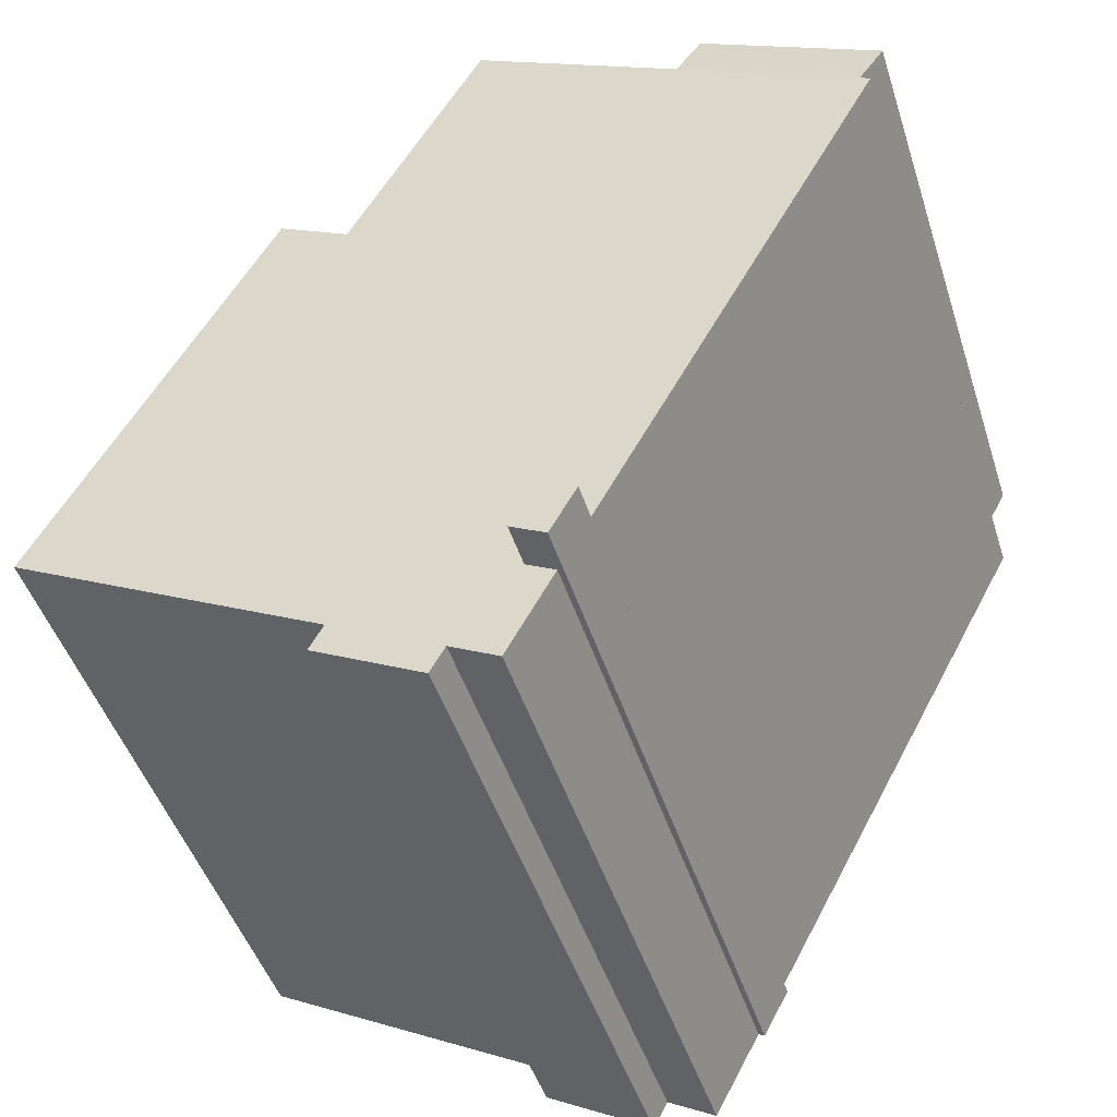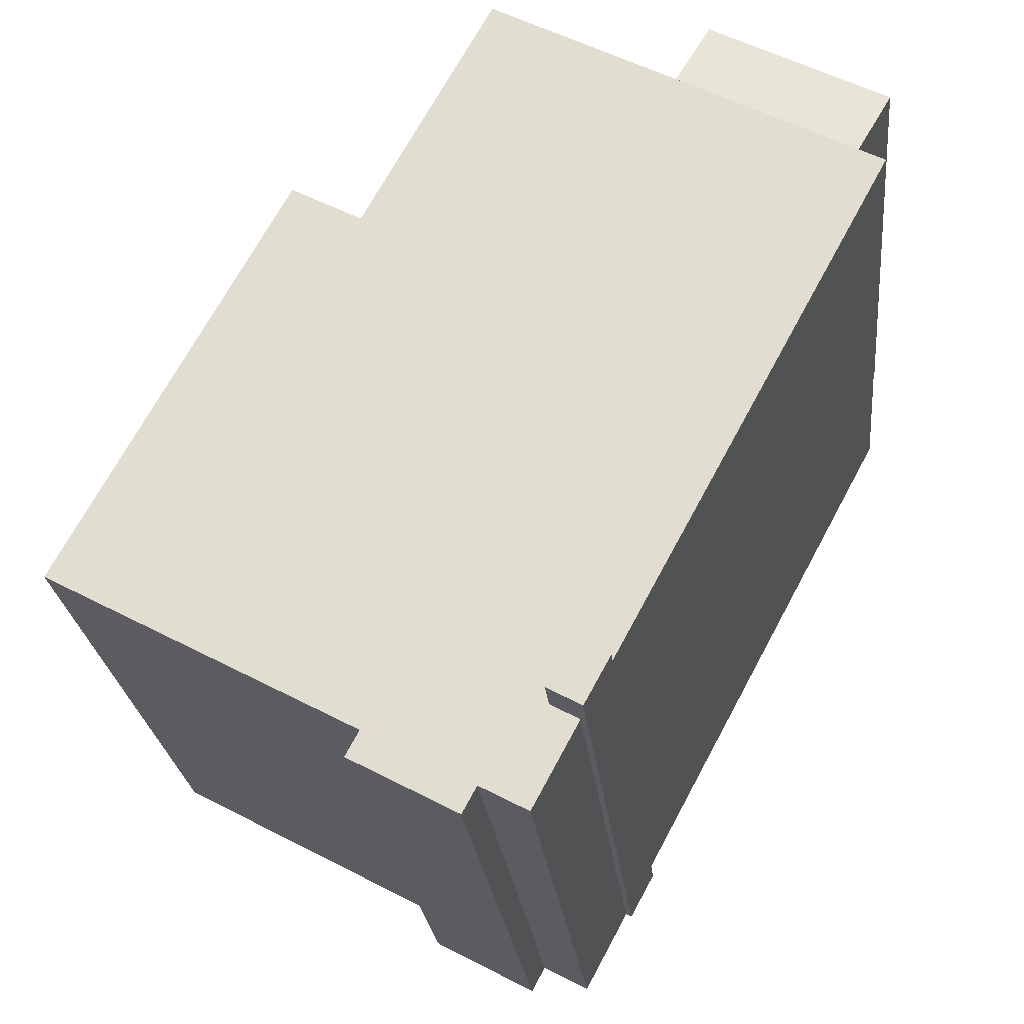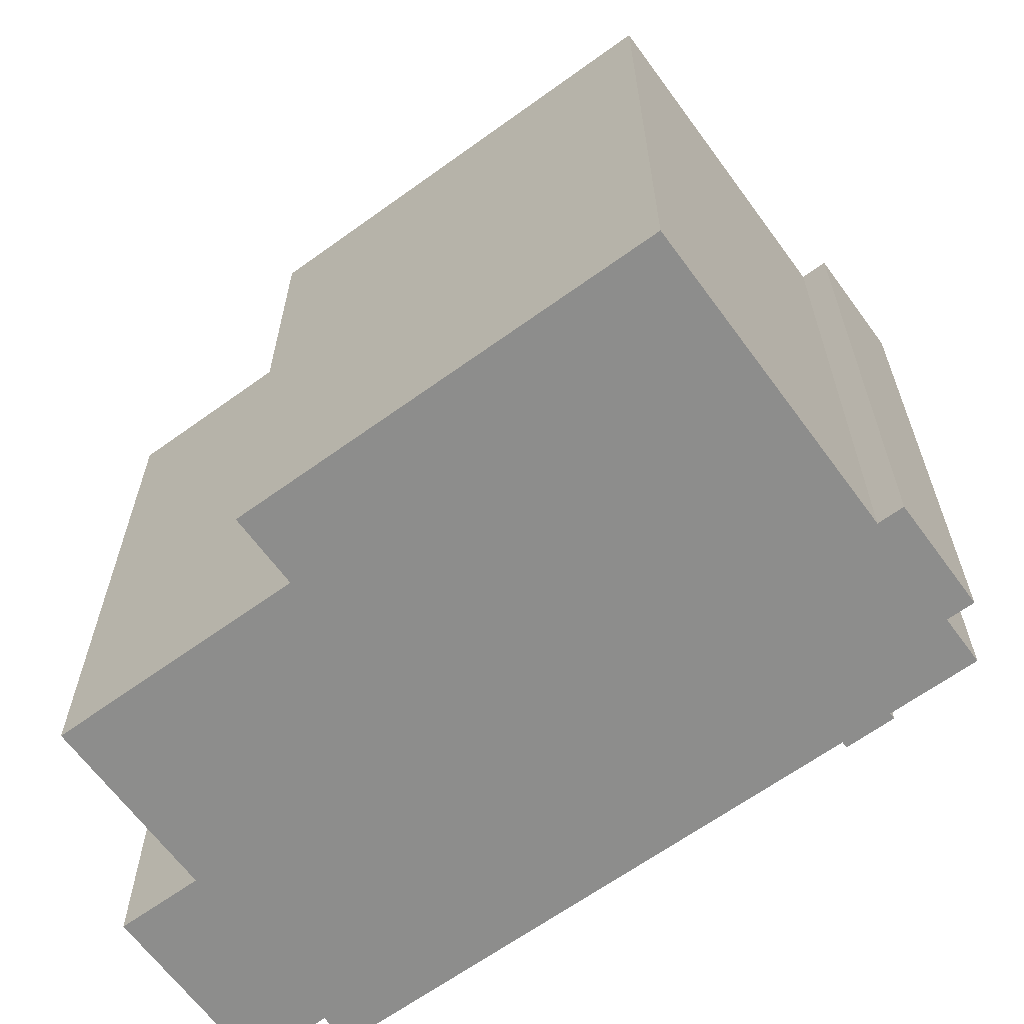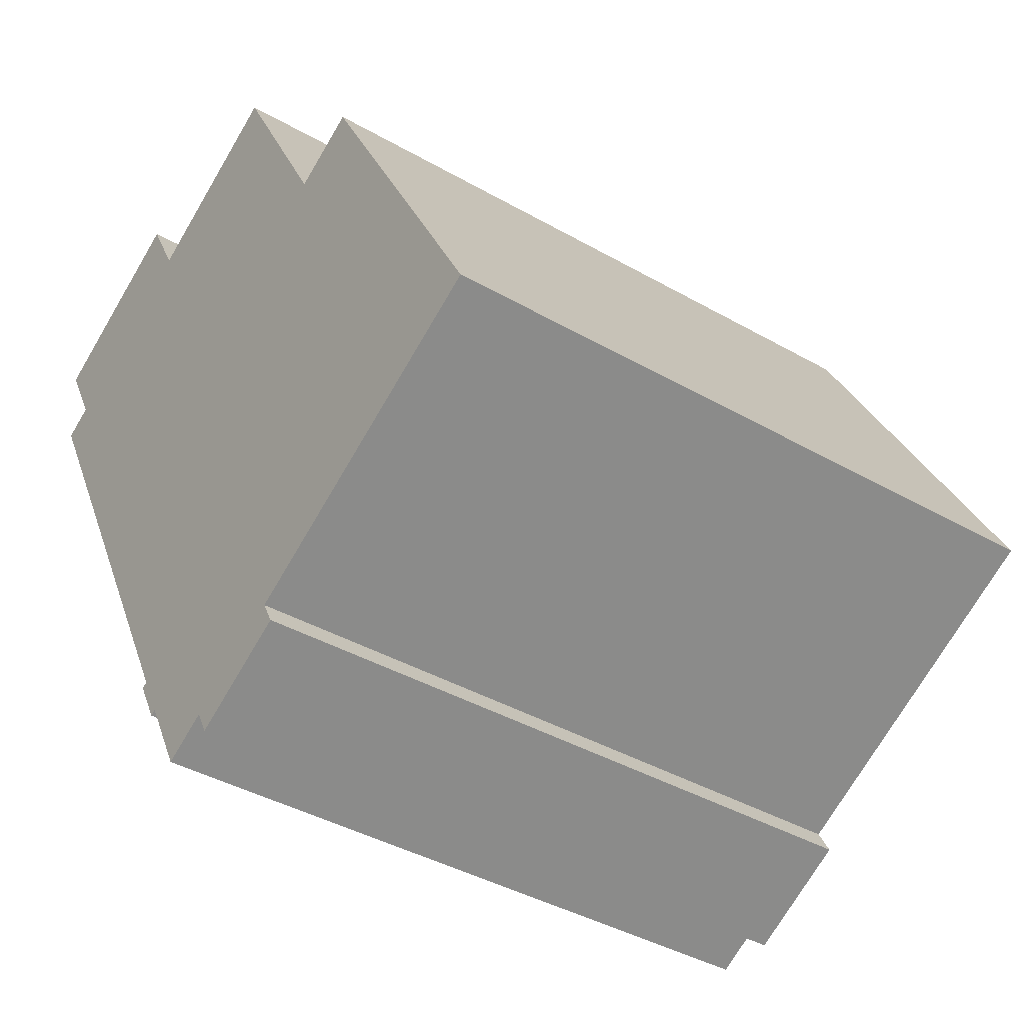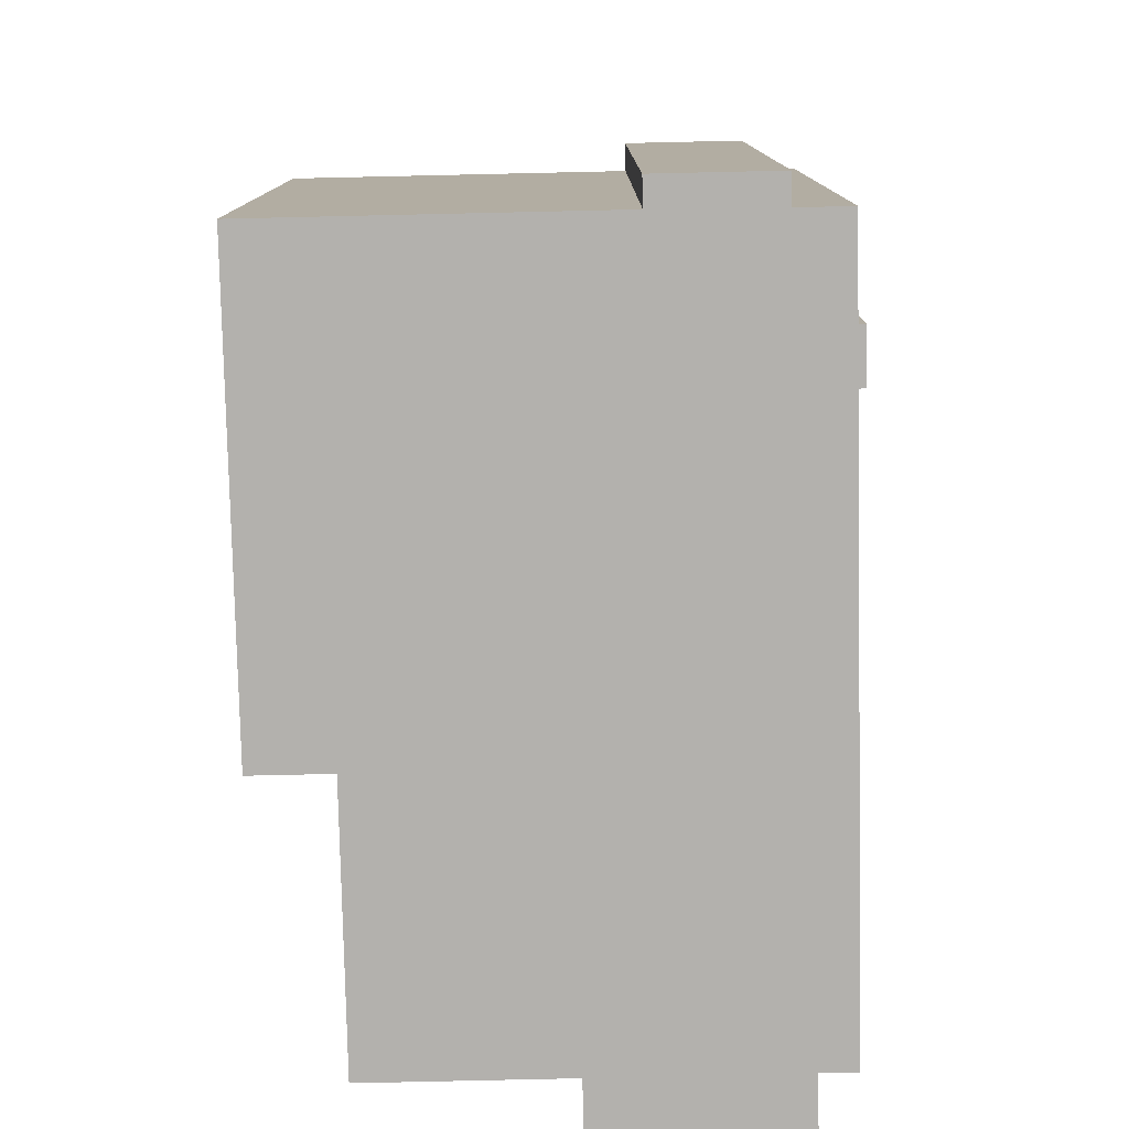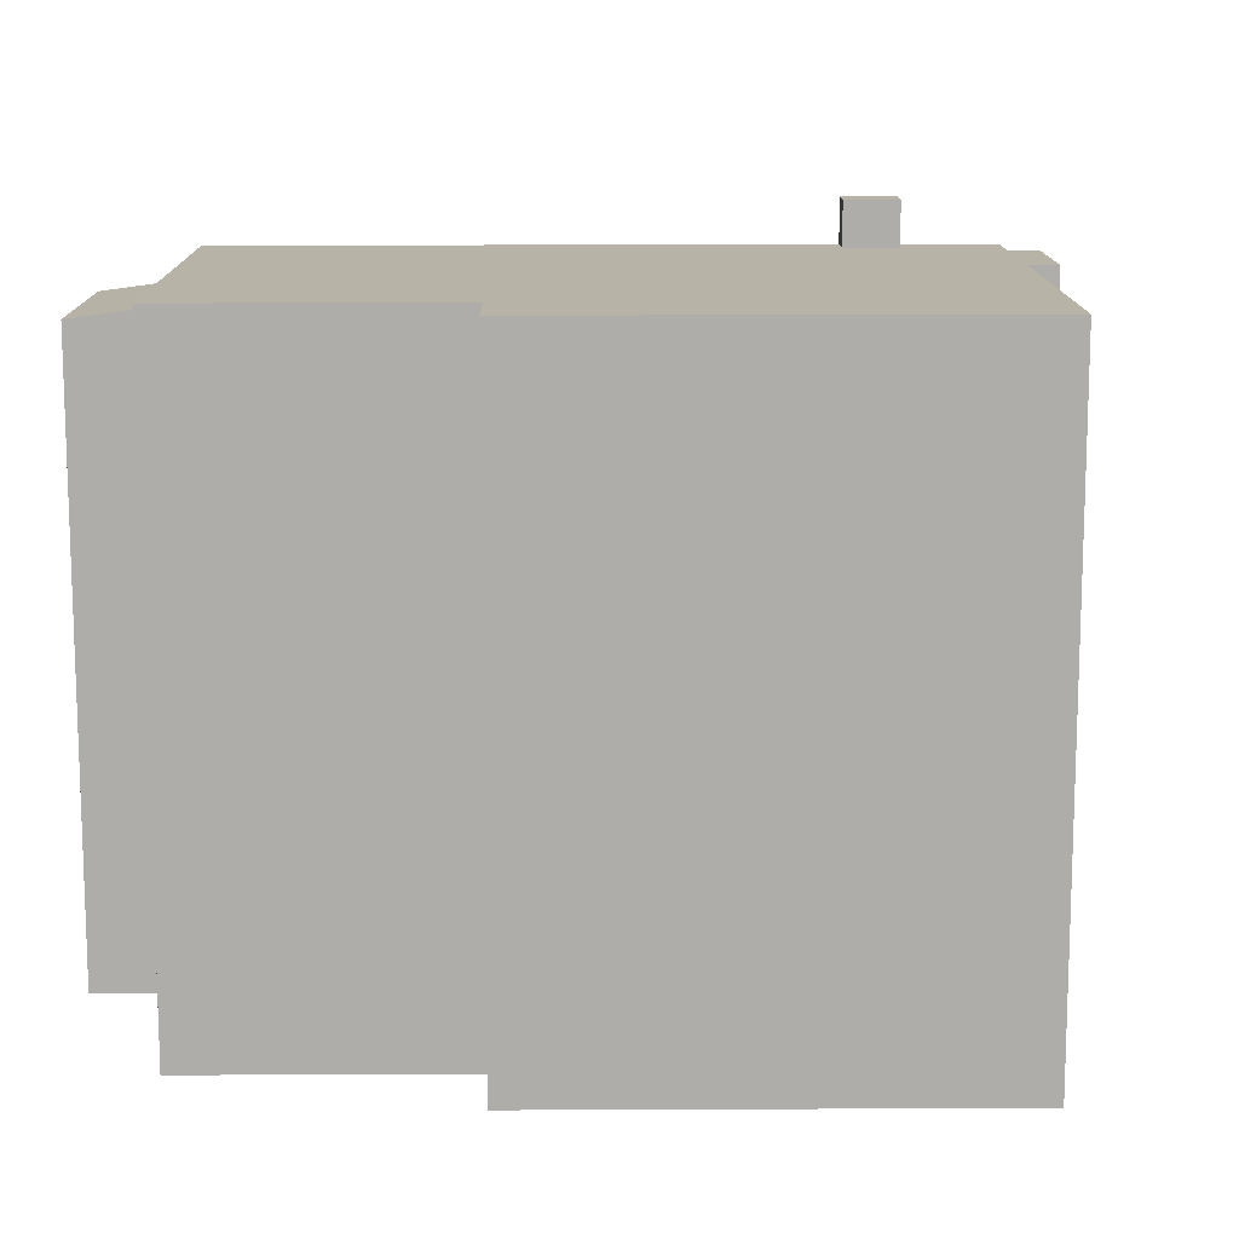
<metadata>
{"format":"obj","ext":"obj","renderer":"f3d","projection":"perspective","resolution":1024,"background":"white","views":[{"elev":-46.6,"azim":-162.6,"up":"+Z"},{"elev":-24.7,"azim":-174.0,"up":"+Z"},{"elev":-64.5,"azim":97.8,"up":"+Y"},{"elev":-40.1,"azim":54.7,"up":"+Z"},{"elev":-79.2,"azim":153.0,"up":"+Y"},{"elev":12.9,"azim":61.1,"up":"+Y"}]}
</metadata>
<code>
v -1.943 6.365 -5.439
v -1.355 6.365 -5.119
v -0.9118 6.365 -5.931
v -1.5 6.365 -6.252
v -6.905 4.94 5.357
v -3.803 4.94 7.028
v -3.05 5.155 5.63
v -6.152 5.155 3.959
v -6.152 5.604 3.959
v -3.05 5.605 5.63
v 2.286 5.607 3.076
v -3.05 5.605 5.63
v 0.02217 5.606 7.283
v 2.286 5.607 3.076
v 2.286 5.607 3.076
v 3.503 5.607 3.731
v 7.342 5.608 -3.402
v -6.152 5.604 3.959
v 2.286 5.607 3.076
v 0.2072 5.606 -7.218
v 2.064 5.606 -6.243
v 2.286 5.607 3.076
v 7.342 5.608 -3.402
v 0.4522 5.606 -7.673
v 2.064 5.606 -6.243
v 2.299 5.607 -6.679
v 0.2072 5.606 -7.218
v 2.064 5.606 -6.243
v 0.4522 5.606 -7.673
v 0.2072 5.606 -7.218
v 2.286 5.607 3.076
v 2.064 5.606 -6.243
v -6.152 5.604 3.959
v -1.355 5.606 -5.119
v -1.727 5.605 -5.321
v -6.152 5.604 3.959
v 0.2072 5.606 -7.218
v -1.355 5.606 -5.119
v -0.9118 5.606 -5.931
v 0.2072 5.606 -7.218
v -0.6118 5.606 -7.659
v -1.355 5.606 -5.119
v 0.2072 5.606 -7.218
v -0.9118 5.606 -5.931
v -1.328 5.606 -6.158
v -0.9118 5.606 -5.931
v -0.6118 5.606 -7.659
v -1.399 5.605 -6.197
v -1.328 5.606 -6.158
v -0.6118 5.606 -7.659
v -6.706 5.604 3.662
v -1.727 5.605 -5.321
v -1.838 5.605 -5.382
v -6.706 5.604 3.662
v -6.152 5.604 3.959
v -1.727 5.605 -5.321
v -1.727 5.605 -5.321
v -1.355 5.606 -5.119
v -1.355 6.365 -5.119
v -1.943 6.365 -5.439
v -1.727 5.605 -5.321
v -1.355 6.365 -5.119
v -1.943 -5.585 -5.439
v -1.838 -5.585 -5.382
v -1.838 5.605 -5.382
v -1.943 6.365 -5.439
v -1.943 6.365 -5.439
v -1.838 5.605 -5.382
v -1.727 5.605 -5.321
v -1.355 5.606 -5.119
v -0.9118 5.606 -5.931
v -0.9118 6.365 -5.931
v -1.355 6.365 -5.119
v -1.5 6.365 -6.252
v -1.399 5.605 -6.197
v -1.399 -5.585 -6.197
v -1.5 -5.585 -6.252
v -1.5 6.365 -6.252
v -1.328 5.606 -6.158
v -1.399 5.605 -6.197
v -1.328 5.606 -6.158
v -0.9118 6.365 -5.931
v -0.9118 5.606 -5.931
v -1.5 6.365 -6.252
v -0.9118 6.365 -5.931
v -1.328 5.606 -6.158
v -1.943 6.365 -5.439
v -1.5 6.365 -6.252
v -1.5 -5.585 -6.252
v -1.943 -5.585 -5.439
v -6.905 -5.585 5.357
v -3.803 -5.585 7.028
v -3.803 4.94 7.028
v -6.905 4.94 5.357
v -3.426 -5.585 6.329
v -3.05 -5.585 5.63
v -3.05 5.155 5.63
v -3.803 4.94 7.028
v -3.803 -5.585 7.028
v -3.426 -5.585 6.329
v -3.803 4.94 7.028
v -3.426 -5.585 6.329
v -3.05 5.155 5.63
v -6.905 4.94 5.357
v -6.528 -5.585 4.658
v -6.905 -5.585 5.357
v -6.528 -5.585 4.658
v -6.152 5.155 3.959
v -6.152 -5.585 3.959
v -6.905 4.94 5.357
v -6.152 5.155 3.959
v -6.528 -5.585 4.658
v -6.706 5.604 3.662
v -6.152 5.155 3.959
v -6.152 5.604 3.959
v -6.706 -5.585 3.662
v -6.152 -5.585 3.959
v -6.152 5.155 3.959
v -6.706 5.604 3.662
v -1.514 -5.585 6.457
v 0.02217 -5.585 7.283
v 0.02217 5.606 7.283
v -3.05 5.605 5.63
v -1.514 -5.585 6.457
v 0.02217 5.606 7.283
v -3.05 5.155 5.63
v -1.514 -5.585 6.457
v -3.05 5.605 5.63
v -3.05 5.155 5.63
v -3.05 -5.585 5.63
v -1.514 -5.585 6.457
v -6.152 5.155 3.959
v -3.05 5.155 5.63
v -3.05 5.605 5.63
v -6.152 5.604 3.959
v 0.02217 -5.585 7.283
v 2.286 -5.585 3.076
v 2.286 5.607 3.076
v 0.02217 5.606 7.283
v 2.895 -5.585 3.404
v 3.503 -5.585 3.731
v 3.503 5.607 3.731
v 2.286 5.607 3.076
v 2.286 -5.585 3.076
v 2.895 -5.585 3.404
v 2.286 5.607 3.076
v 2.895 -5.585 3.404
v 3.503 5.607 3.731
v 5.423 -5.585 0.1647
v 7.342 -5.585 -3.402
v 7.342 5.608 -3.402
v 3.503 5.607 3.731
v 3.503 -5.585 3.731
v 5.423 -5.585 0.1647
v 3.503 5.607 3.731
v 5.423 -5.585 0.1647
v 7.342 5.608 -3.402
v 2.064 5.606 -6.243
v 7.342 5.608 -3.402
v 7.342 -5.585 -3.402
v 2.064 -5.585 -6.243
v 2.064 -5.585 -6.243
v 2.299 -5.585 -6.679
v 2.299 5.607 -6.679
v 2.064 5.606 -6.243
v 0.4522 5.606 -7.673
v 2.299 5.607 -6.679
v 2.299 -5.585 -6.679
v 0.4522 -5.585 -7.673
v 0.2072 5.606 -7.218
v 0.4522 5.606 -7.673
v 0.4522 -5.585 -7.673
v 0.2072 -5.585 -7.218
v -0.6118 5.606 -7.659
v 0.2072 5.606 -7.218
v 0.2072 -5.585 -7.218
v -0.6118 -5.585 -7.659
v -1.399 5.605 -6.197
v -0.6118 5.606 -7.659
v -0.6118 -5.585 -7.659
v -1.399 -5.585 -6.197
v -6.706 5.604 3.662
v -1.838 5.605 -5.382
v -1.838 -5.585 -5.382
v -6.706 -5.585 3.662
v -6.152 -5.585 3.959
v -6.706 -5.585 3.662
v -1.838 -5.585 -5.382
v -1.943 -5.585 -5.439
v -1.5 -5.585 -6.252
v -1.399 -5.585 -6.197
v -0.6118 -5.585 -7.659
v 0.2072 -5.585 -7.218
v 0.4522 -5.585 -7.673
v 2.299 -5.585 -6.679
v 2.064 -5.585 -6.243
v 7.342 -5.585 -3.402
v 5.423 -5.585 0.1647
v 3.503 -5.585 3.731
v 2.895 -5.585 3.404
v 2.286 -5.585 3.076
v 0.02217 -5.585 7.283
v -1.514 -5.585 6.457
v -3.05 -5.585 5.63
v -3.426 -5.585 6.329
v -3.803 -5.585 7.028
v -6.905 -5.585 5.357
v -6.528 -5.585 4.658
g CDNNDG01_0000550
f 2 3 4
f 1 2 4
f 5 7 8
f 5 6 7
f 9 10 11
f 12 13 14
f 15 16 17
f 18 19 20
f 21 22 23
f 24 25 26
f 27 28 29
f 30 31 32
f 33 34 35
f 36 37 38
f 39 40 41
f 42 43 44
f 45 46 47
f 48 49 50
f 51 52 53
f 54 55 56
f 57 58 59
f 60 61 62
f 63 65 66
f 65 63 64
f 67 68 69
f 71 72 73
f 70 71 73
f 75 77 74
f 77 75 76
f 78 79 80
f 81 82 83
f 84 85 86
f 87 89 90
f 87 88 89
f 94 91 93
f 93 91 92
f 95 96 97
f 98 99 100
f 101 102 103
f 104 105 106
f 107 108 109
f 110 111 112
f 113 114 115
f 118 119 116
f 118 116 117
f 120 121 122
f 123 124 125
f 126 127 128
f 129 130 131
f 133 134 135
f 132 133 135
f 137 138 139
f 136 137 139
f 140 141 142
f 143 144 145
f 146 147 148
f 149 150 151
f 152 153 154
f 155 156 157
f 159 160 158
f 158 160 161
f 163 164 165
f 162 163 165
f 166 168 169
f 166 167 168
f 170 172 173
f 172 170 171
f 176 174 175
f 174 176 177
f 181 178 180
f 180 178 179
f 185 182 184
f 184 182 183
f 205 207 208
f 186 187 188
f 204 205 208
f 186 188 201
f 188 189 191
f 189 190 191
f 196 188 191
f 186 204 208
f 191 192 193
f 196 193 194
f 191 193 196
f 201 203 204
f 194 195 196
f 201 202 203
f 188 196 198
f 207 205 206
f 196 197 198
f 188 198 201
f 204 186 201
f 198 199 200
f 198 200 201

</code>
